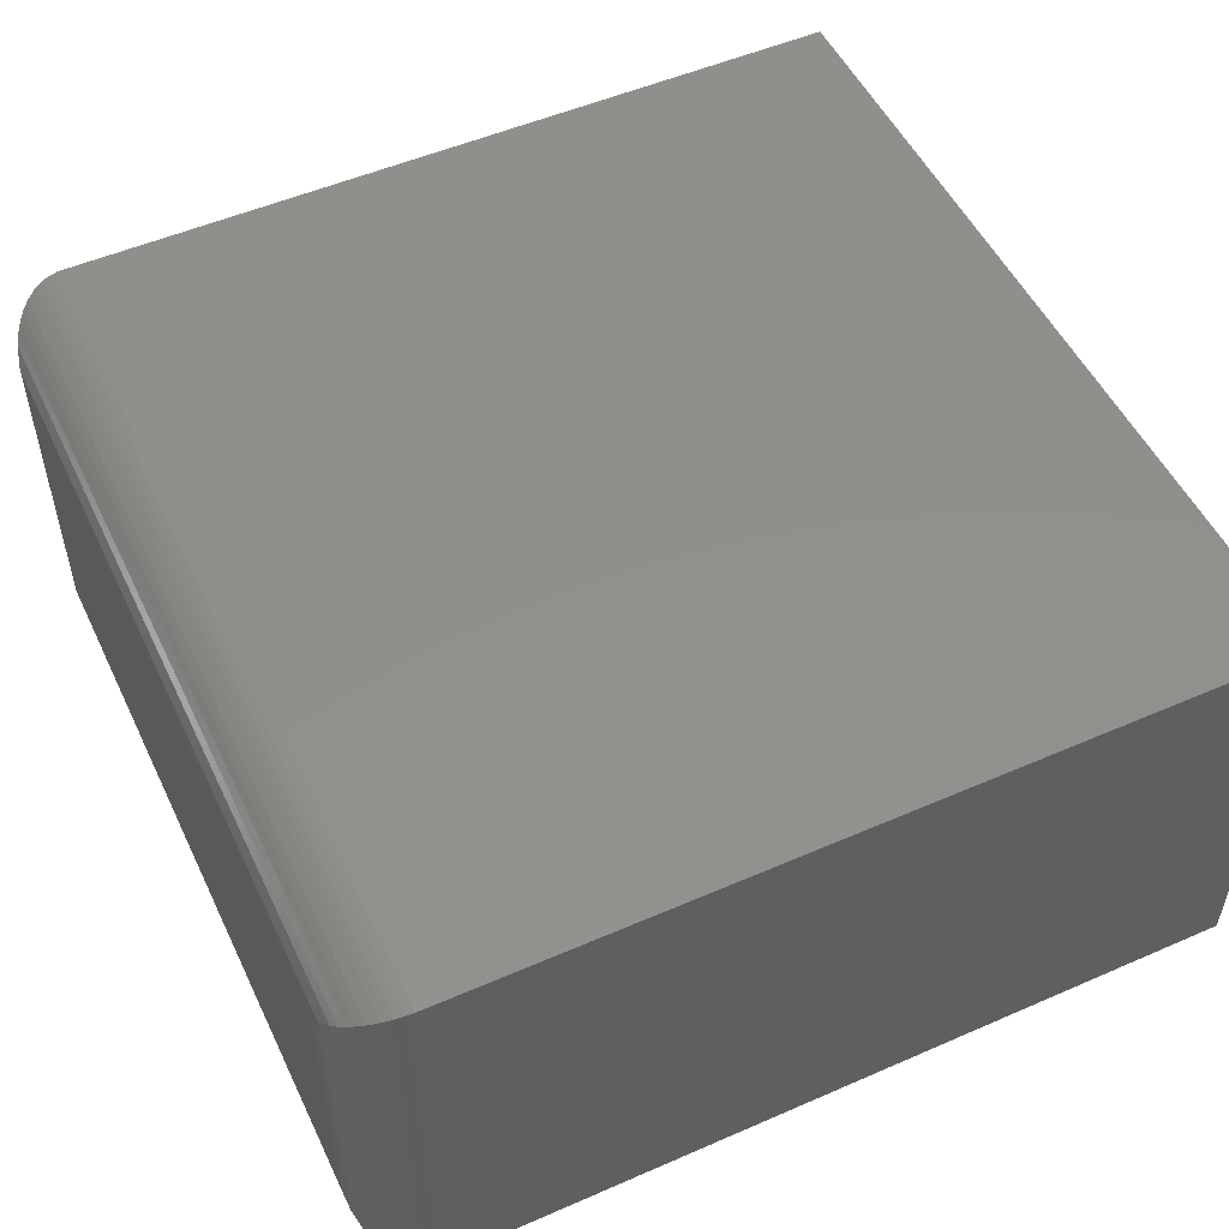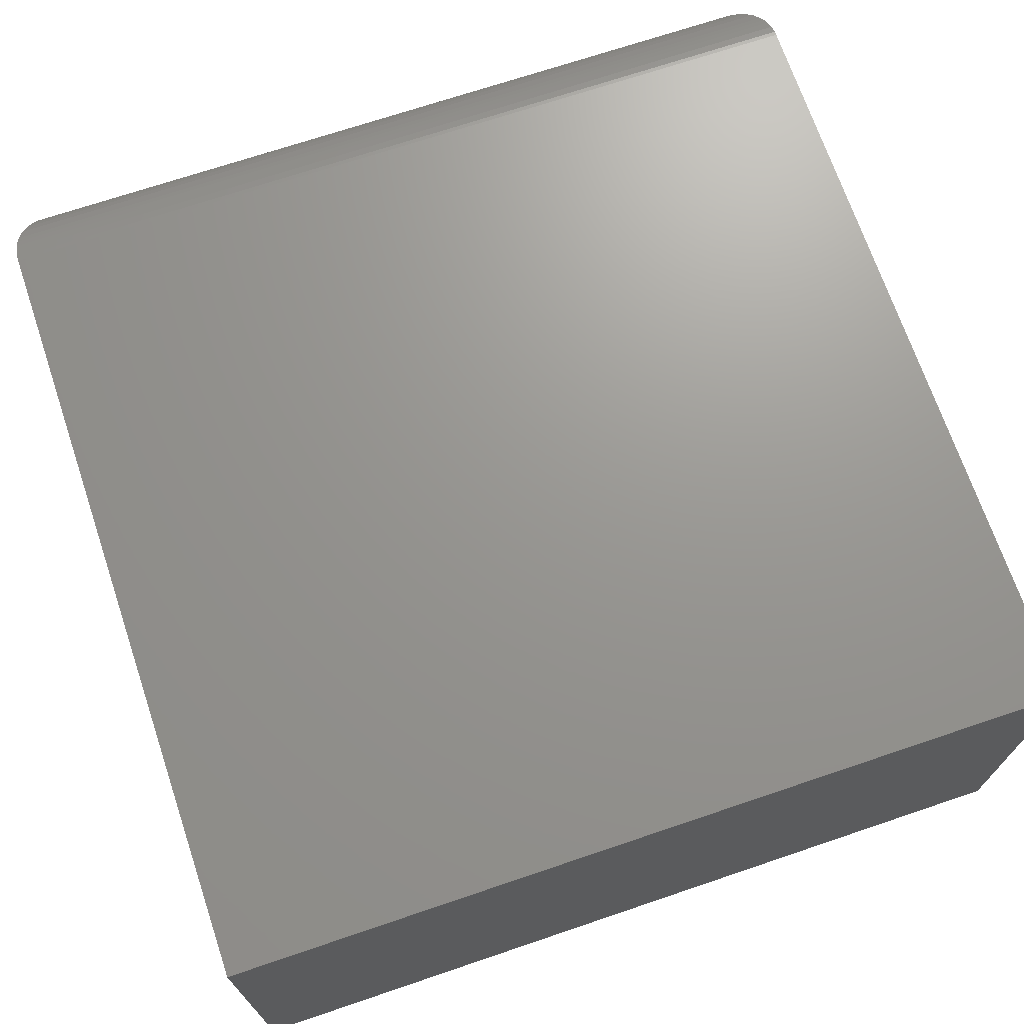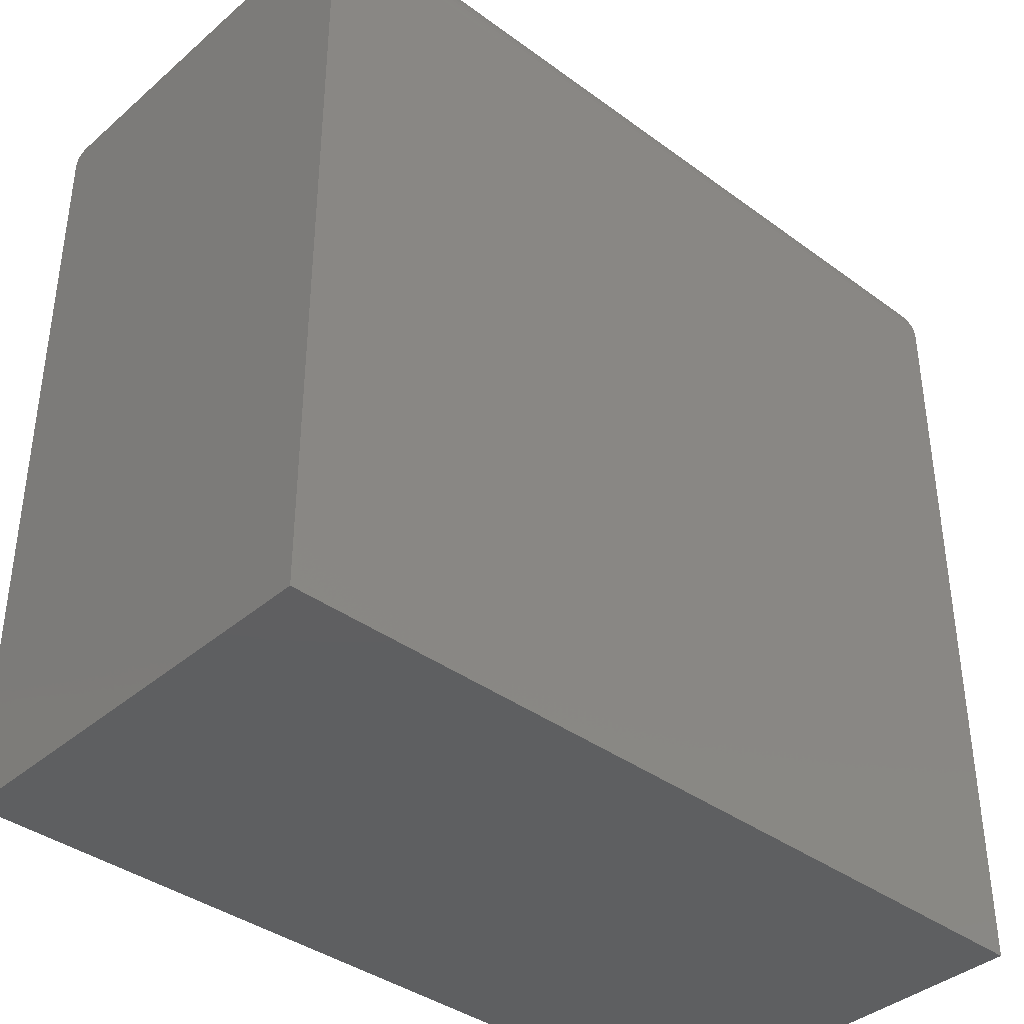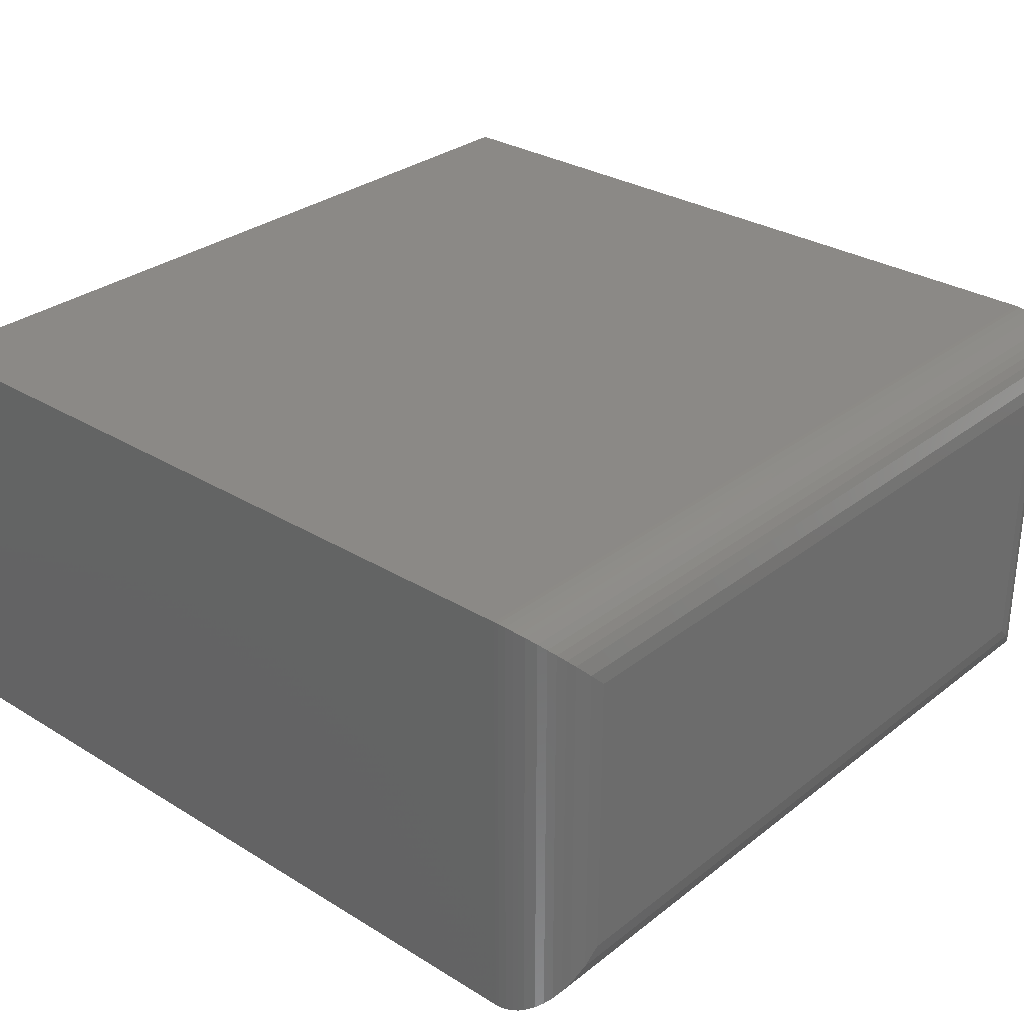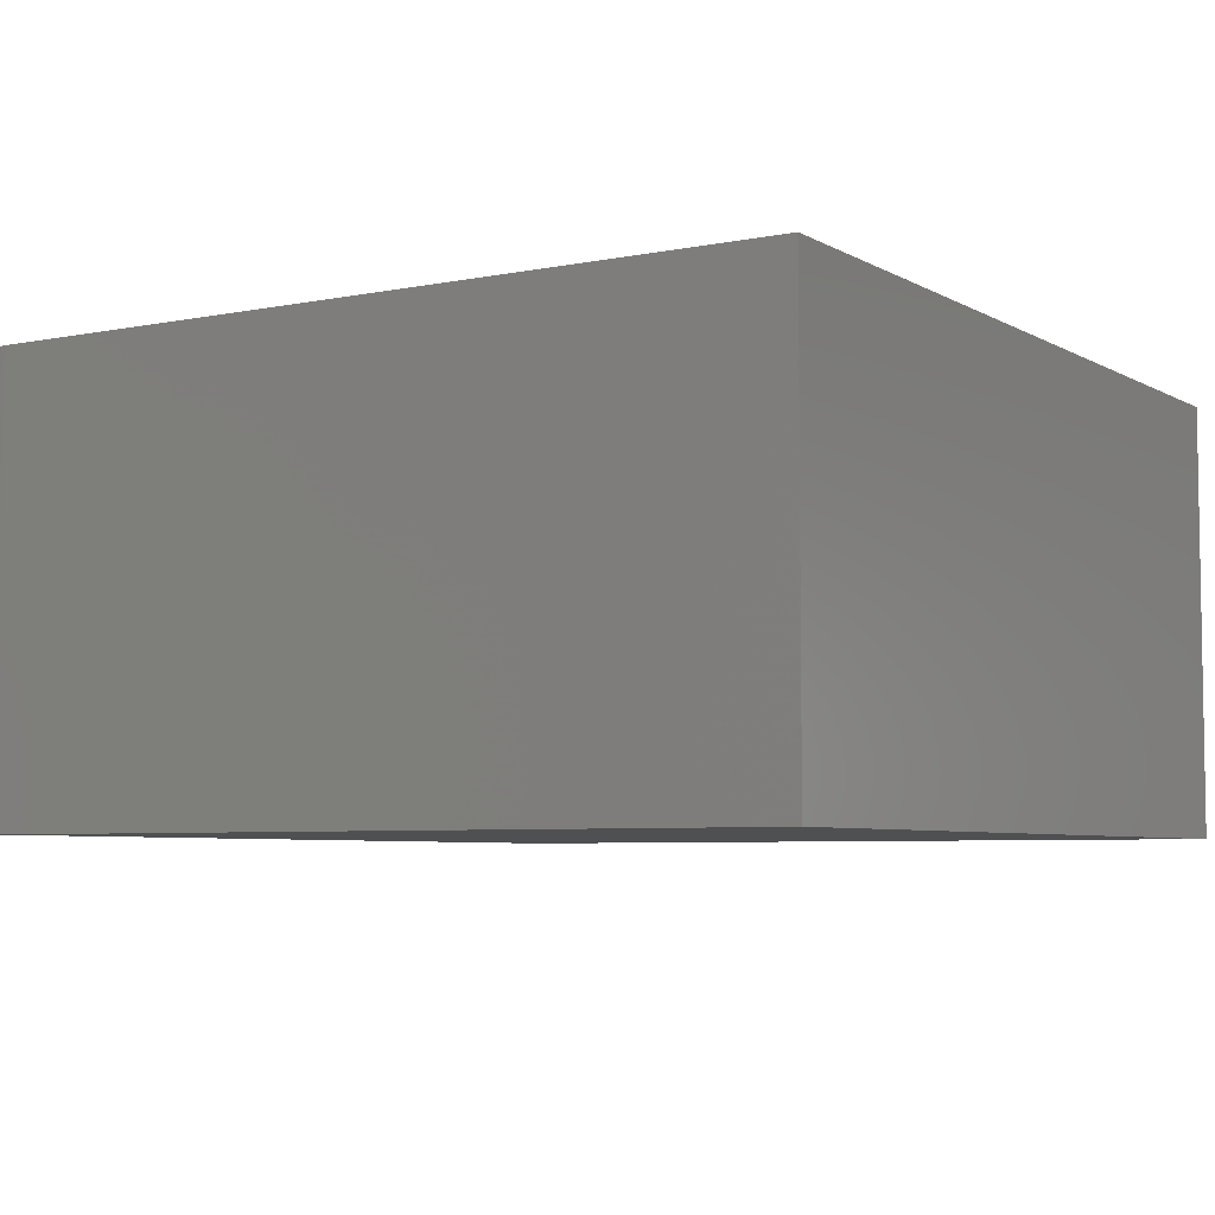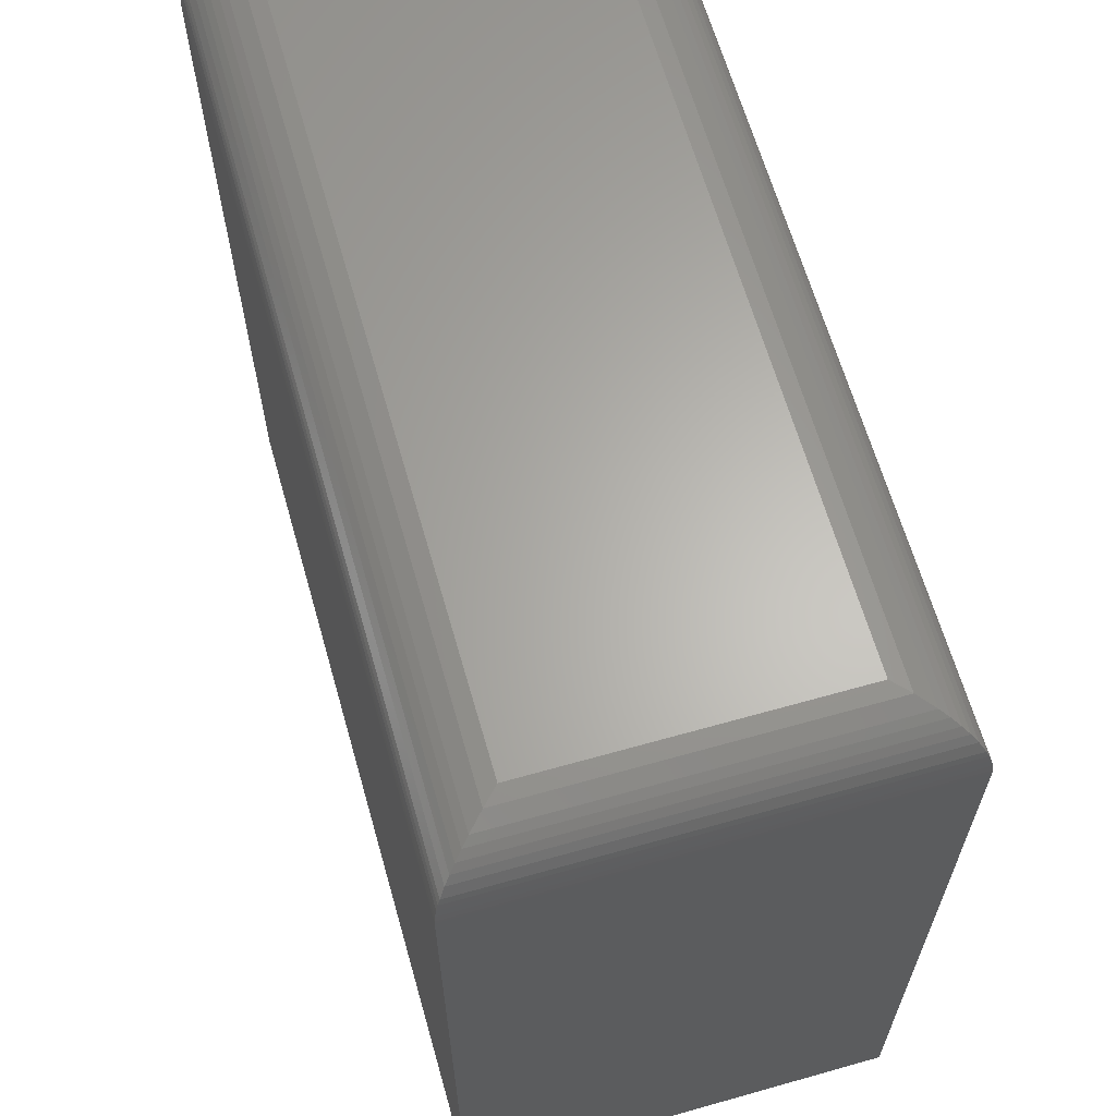
<metadata>
{"format":"stl","ext":"stl","renderer":"f3d","projection":"perspective","resolution":1024,"background":"white","views":[{"elev":52.0,"azim":-115.2,"up":"+Z"},{"elev":70.3,"azim":-18.7,"up":"+Z"},{"elev":-38.5,"azim":137.2,"up":"+Y"},{"elev":30.0,"azim":131.7,"up":"+Z"},{"elev":-5.7,"azim":-58.2,"up":"+Z"},{"elev":64.1,"azim":-105.9,"up":"+Y"}]}
</metadata>
<code>
# stl→obj: 56 verts, 108 faces
v -0.4974 -0.4974 0.5
v 0.4974 -0.4974 0.5
v -0.4974 0.4192 0.5
v 0.4974 0.4192 0.5
v -0.4974 -0.4974 0
v -0.4974 0.4192 0
v 0.4974 -0.4974 0
v 0.4974 0.4192 -1.388e-17
v 0.4192 0.4974 0.4219
v 0.4192 0.4974 0.07812
v -0.4192 0.4974 0.4219
v -0.4192 0.4974 0.07812
v 0.4368 0.4954 0.06056
v -0.4368 0.4954 0.06056
v 0.4972 0.4241 0.0001505
v -0.4962 0.4328 0.001188
v 0.4962 0.4328 0.001187
v -0.4942 0.4412 0.003152
v 0.4942 0.4412 0.003152
v -0.4921 0.4474 0.005262
v 0.4921 0.4474 0.005261
v -0.4895 0.4533 0.007825
v 0.4833 0.4639 0.01405
v -0.4833 0.4639 0.01405
v -0.4772 0.4716 0.02015
v 0.4772 0.4716 0.02015
v -0.4705 0.4782 0.02687
v 0.4623 0.4844 0.03503
v -0.4623 0.4844 0.03504
v -0.4537 0.4893 0.04364
v 0.4537 0.4893 0.04364
v -0.4972 0.4241 0.0001505
v 0.4895 0.4533 0.007824
v 0.4705 0.4782 0.02686
v -0.4368 0.4954 0.4394
v -0.4962 0.4328 0.4988
v -0.4942 0.4412 0.4968
v -0.4921 0.4474 0.4947
v -0.4895 0.4533 0.4922
v -0.4833 0.4639 0.4859
v -0.4772 0.4716 0.4799
v -0.4705 0.4782 0.4731
v -0.4623 0.4844 0.465
v -0.4537 0.4893 0.4564
v -0.4972 0.4241 0.4998
v 0.4368 0.4954 0.4394
v 0.4537 0.4893 0.4564
v 0.4705 0.4782 0.4731
v 0.4772 0.4716 0.4799
v 0.4895 0.4533 0.4922
v 0.4921 0.4474 0.4947
v 0.4942 0.4412 0.4968
v 0.4962 0.4328 0.4988
v 0.4623 0.4844 0.465
v 0.4833 0.4639 0.4859
v 0.4972 0.4241 0.4998
f 1 2 3
f 3 2 4
f 5 6 7
f 7 6 8
f 3 6 1
f 1 6 5
f 9 10 11
f 11 10 12
f 2 7 4
f 4 7 8
f 12 13 14
f 12 10 13
f 15 16 17
f 17 16 18
f 17 18 19
f 19 18 20
f 19 20 21
f 21 20 22
f 23 24 25
f 23 25 26
f 26 25 27
f 28 29 30
f 28 30 31
f 31 30 14
f 31 14 13
f 8 6 15
f 15 6 32
f 15 32 16
f 24 23 22
f 22 23 33
f 22 33 21
f 29 28 27
f 27 28 34
f 27 34 26
f 11 14 35
f 11 12 14
f 32 36 16
f 16 36 37
f 16 37 18
f 18 37 38
f 18 38 20
f 20 38 39
f 24 40 41
f 24 41 25
f 25 41 42
f 29 43 44
f 29 44 30
f 30 44 35
f 30 35 14
f 6 3 32
f 32 3 45
f 32 45 36
f 40 24 39
f 39 24 22
f 39 22 20
f 43 29 42
f 42 29 27
f 42 27 25
f 9 35 46
f 9 11 35
f 46 35 44
f 46 44 47
f 47 44 43
f 48 42 41
f 48 41 49
f 49 41 40
f 50 39 38
f 50 38 51
f 51 38 37
f 51 37 52
f 52 37 36
f 52 36 53
f 53 36 45
f 42 48 43
f 43 48 54
f 43 54 47
f 39 50 40
f 40 50 55
f 40 55 49
f 3 4 45
f 45 4 56
f 45 56 53
f 10 46 13
f 10 9 46
f 13 46 47
f 13 47 31
f 31 47 54
f 34 48 49
f 34 49 26
f 26 49 55
f 33 50 51
f 33 51 21
f 21 51 52
f 21 52 19
f 19 52 53
f 19 53 17
f 17 53 56
f 48 34 54
f 54 34 28
f 54 28 31
f 50 33 55
f 55 33 23
f 55 23 26
f 4 8 56
f 56 8 15
f 56 15 17
f 1 5 2
f 2 5 7

</code>
